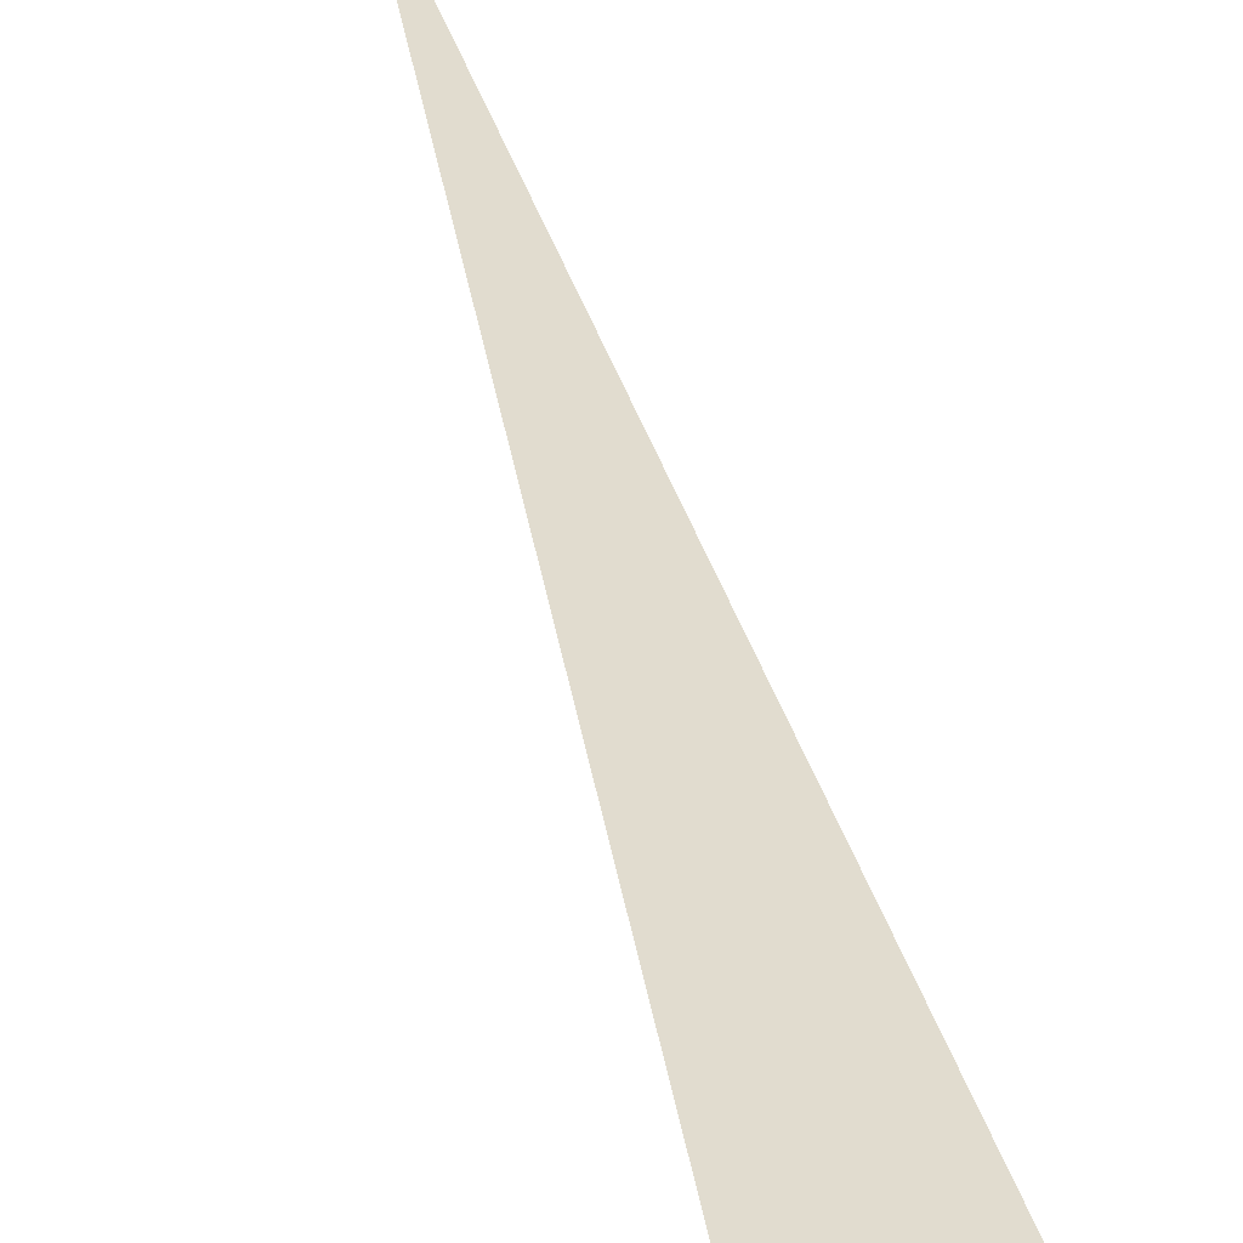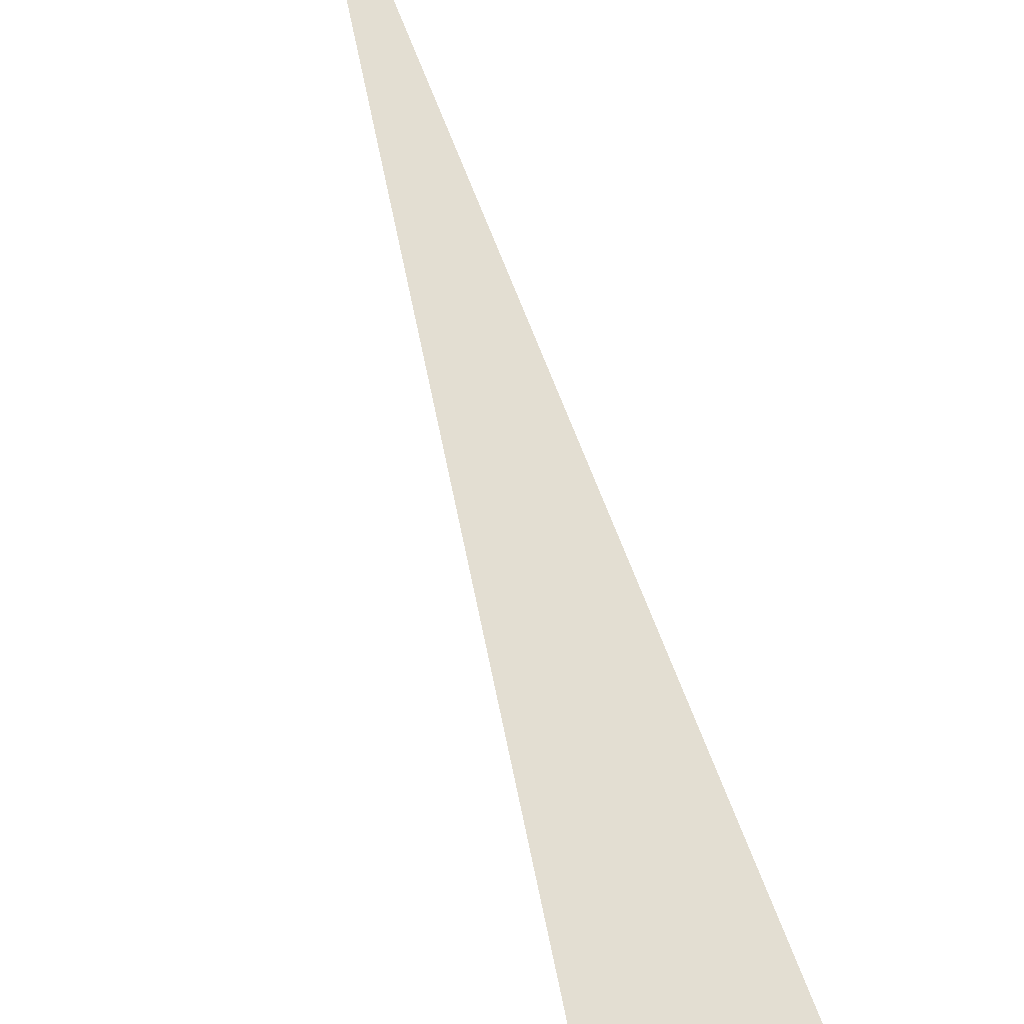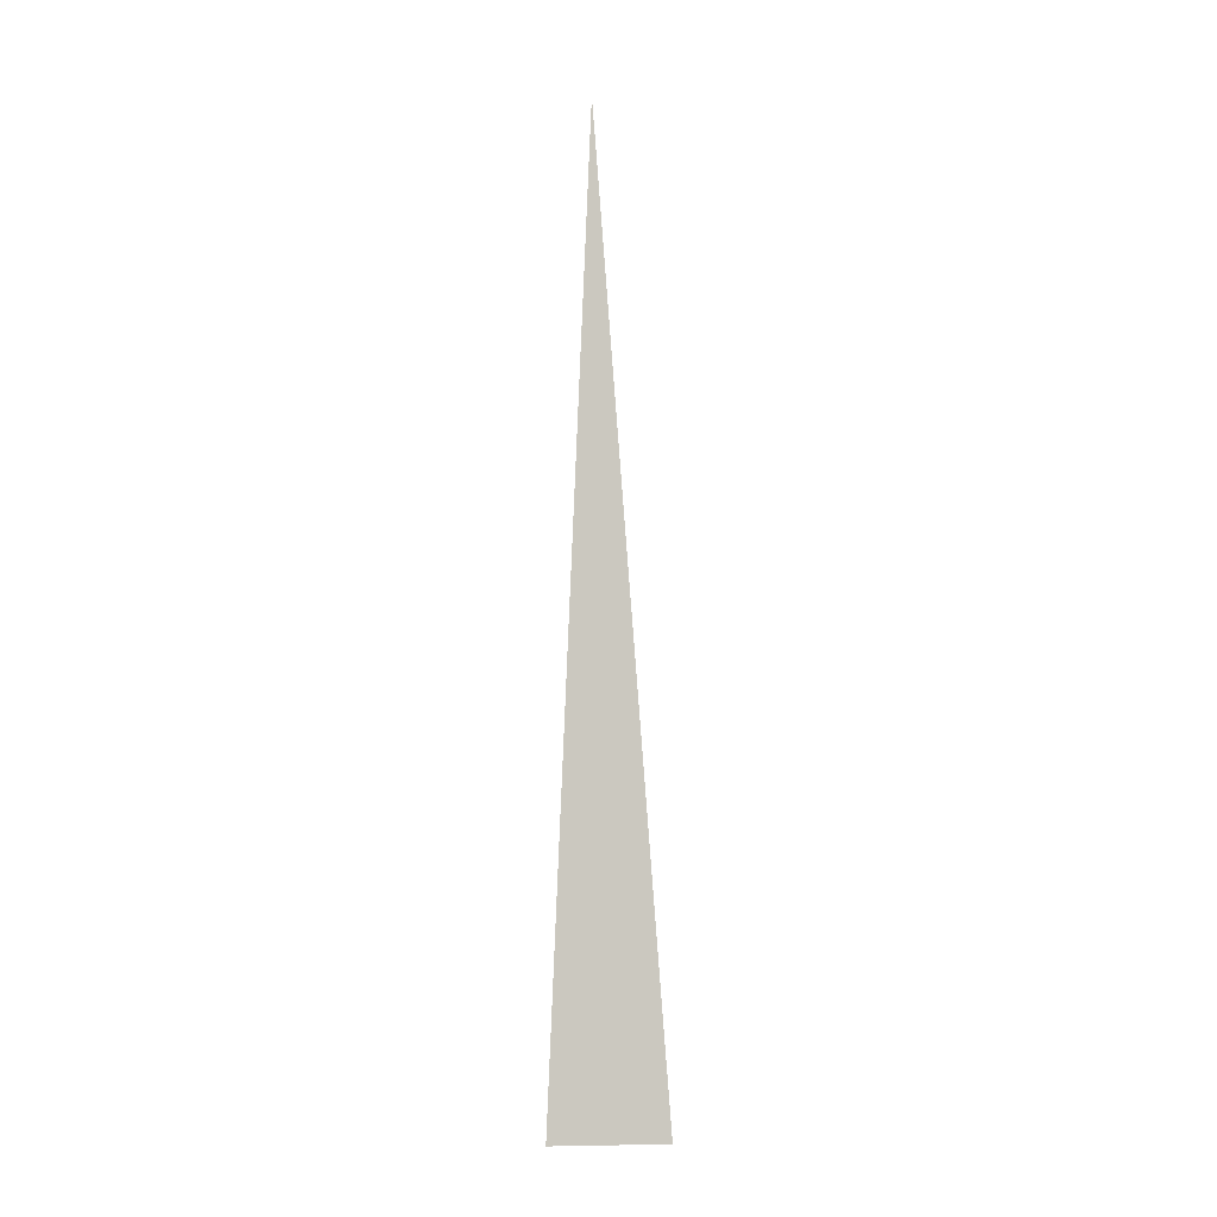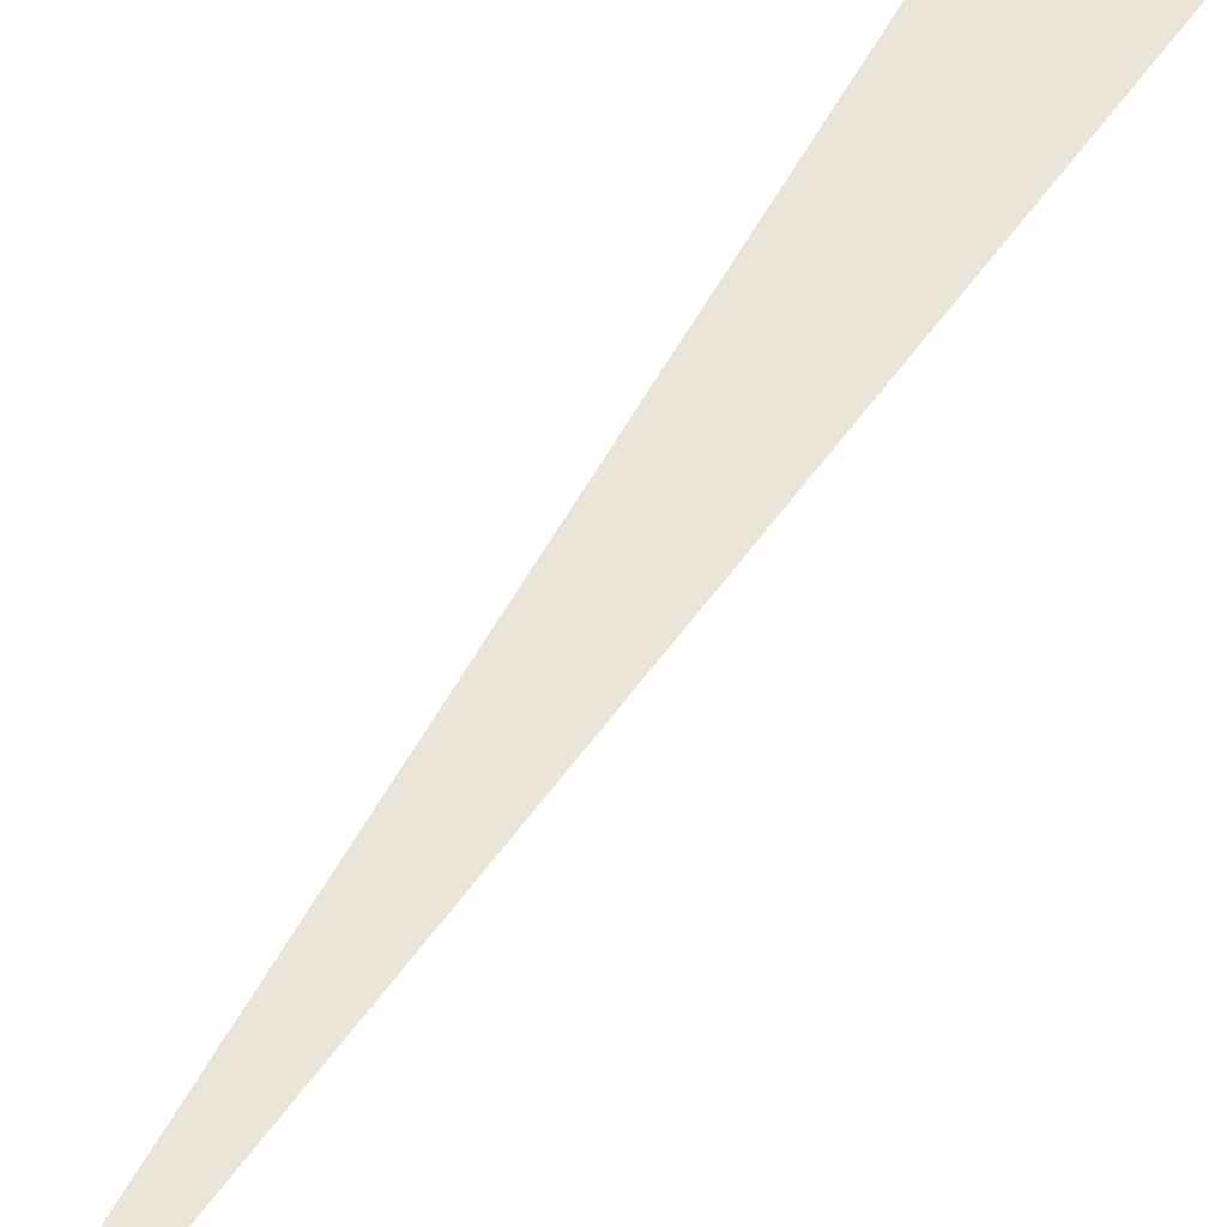
<metadata>
{"format":"obj","ext":"obj","renderer":"f3d","projection":"perspective","resolution":1024,"background":"white","views":[{"elev":57.0,"azim":-14.7,"up":"+Z"},{"elev":63.8,"azim":-14.3,"up":"+Z"},{"elev":-22.1,"azim":-179.8,"up":"+Y"},{"elev":29.3,"azim":-150.9,"up":"+Z"}]}
</metadata>
<code>
v -122.4 -10 375.9
v -117.4 -10 376.5
v -119.3 30.65 364.2
g Island
f 1 2 3

</code>
